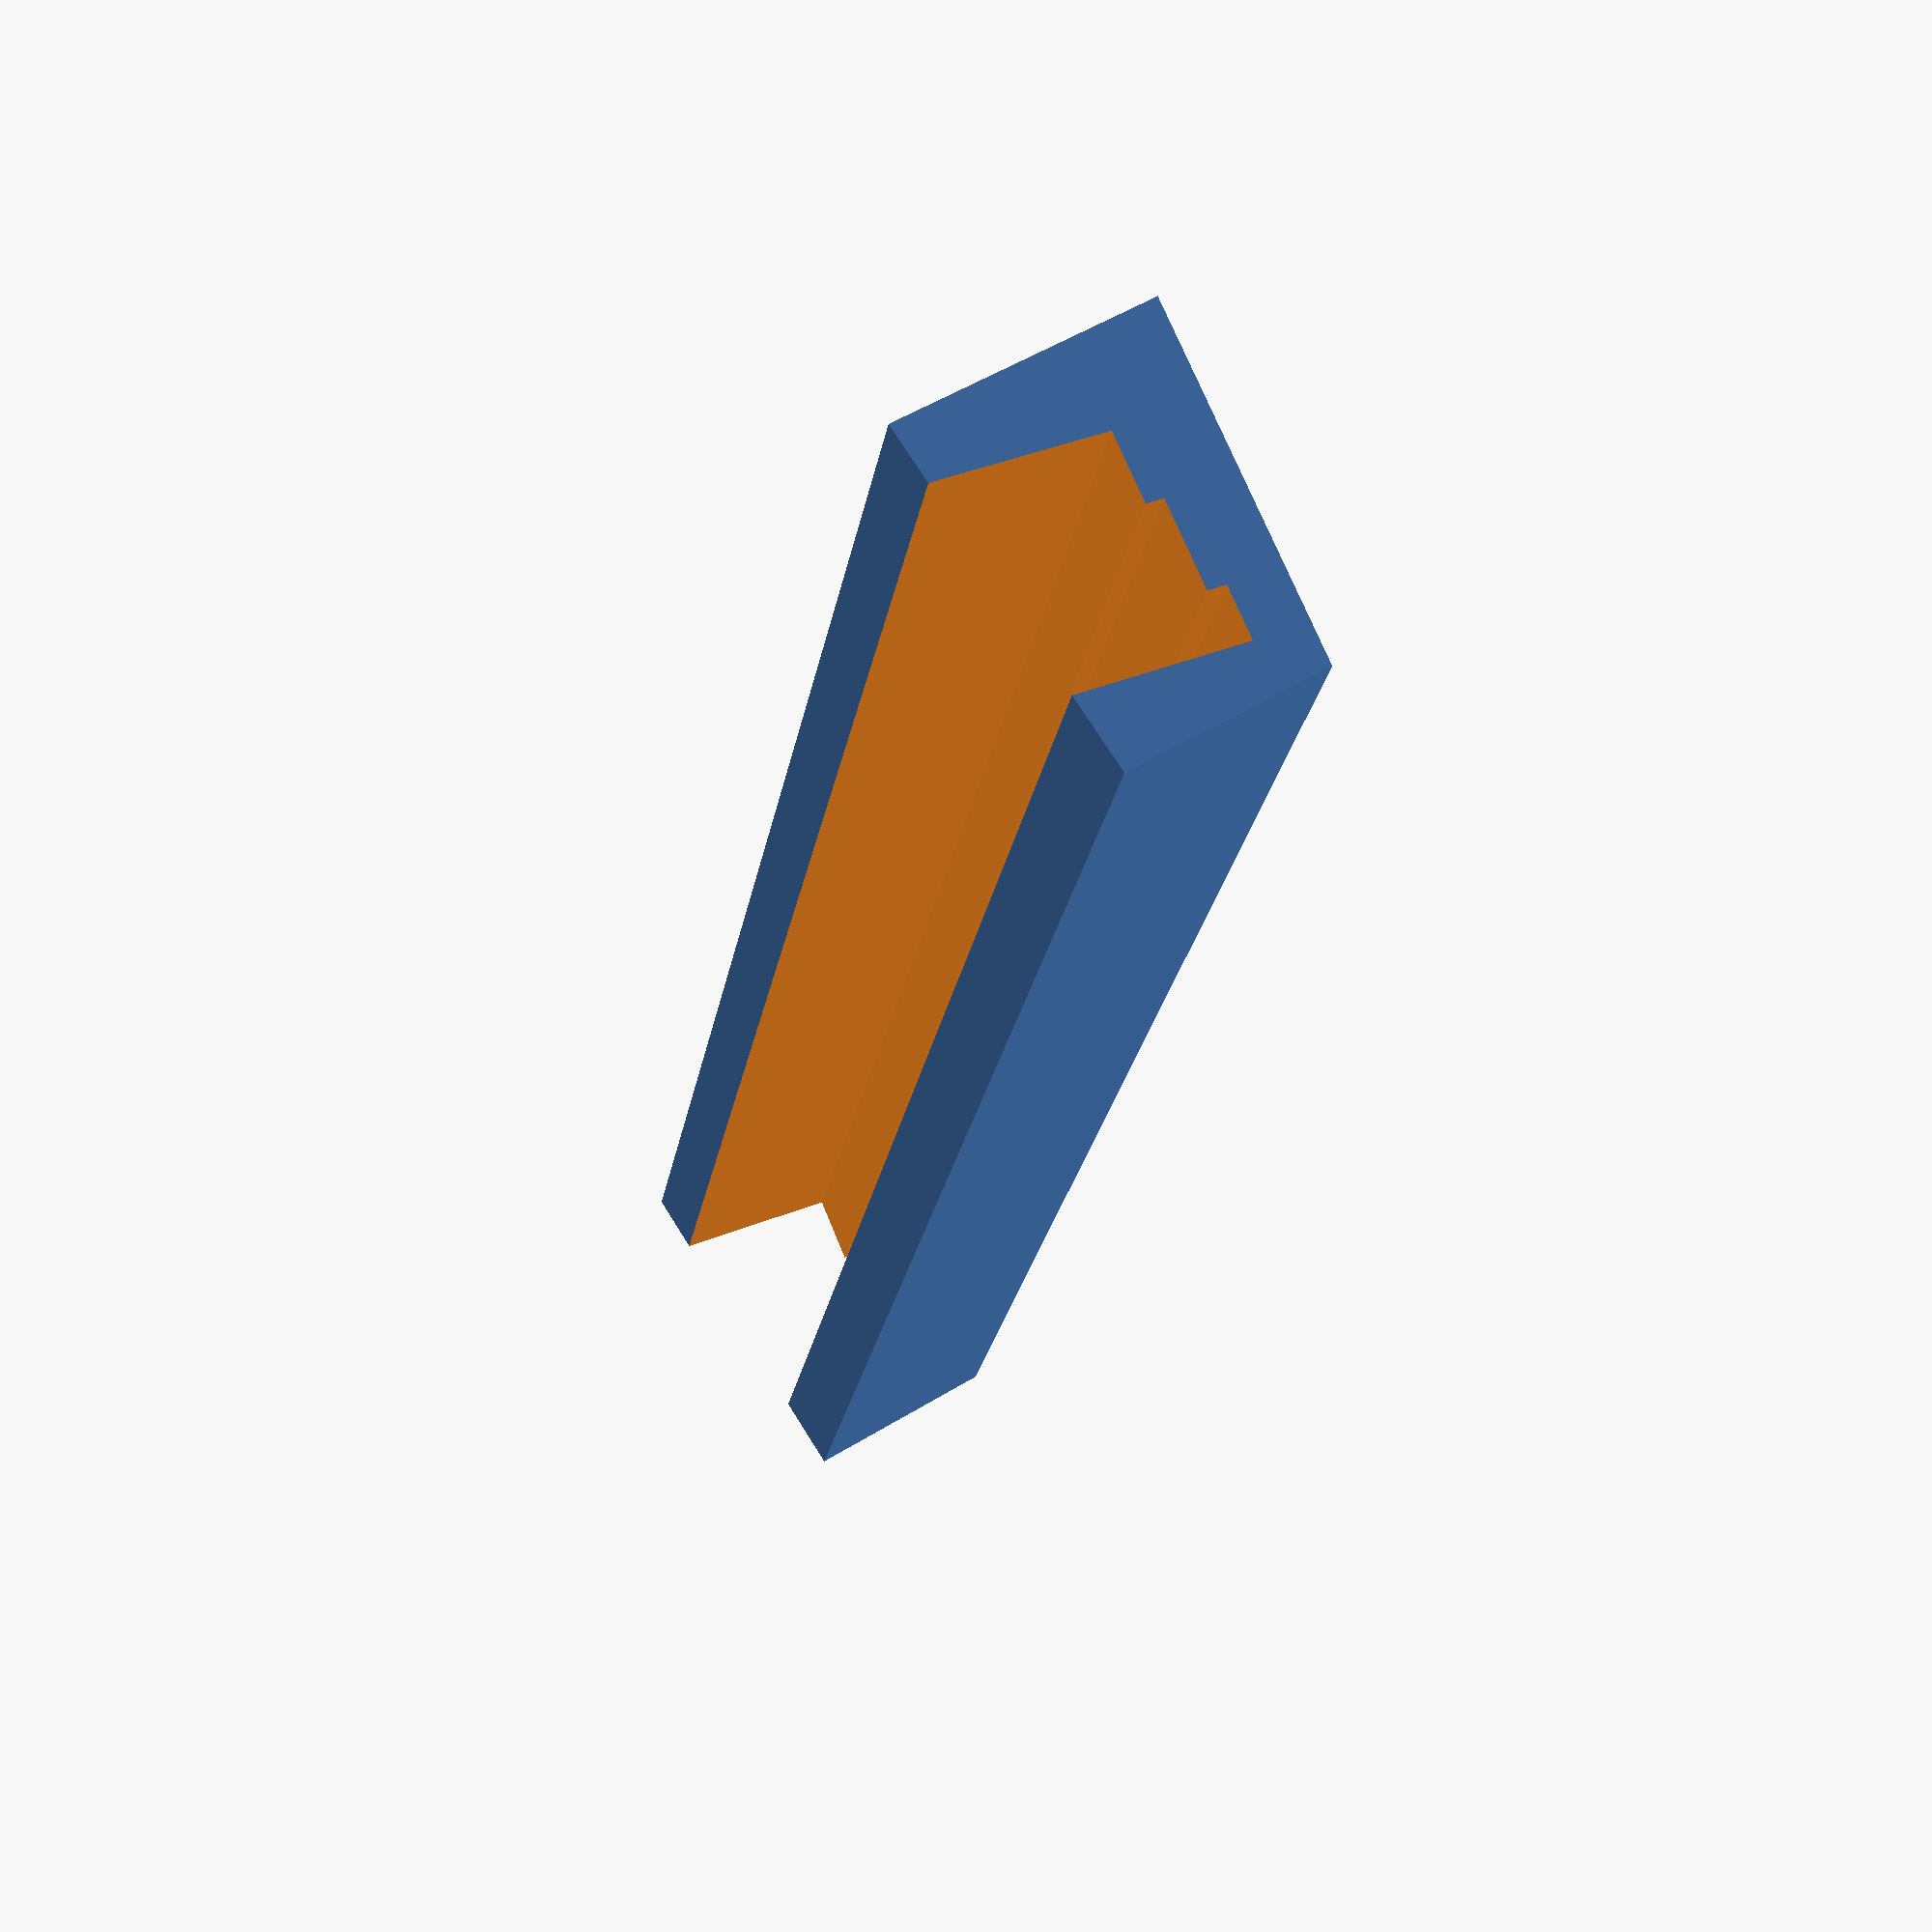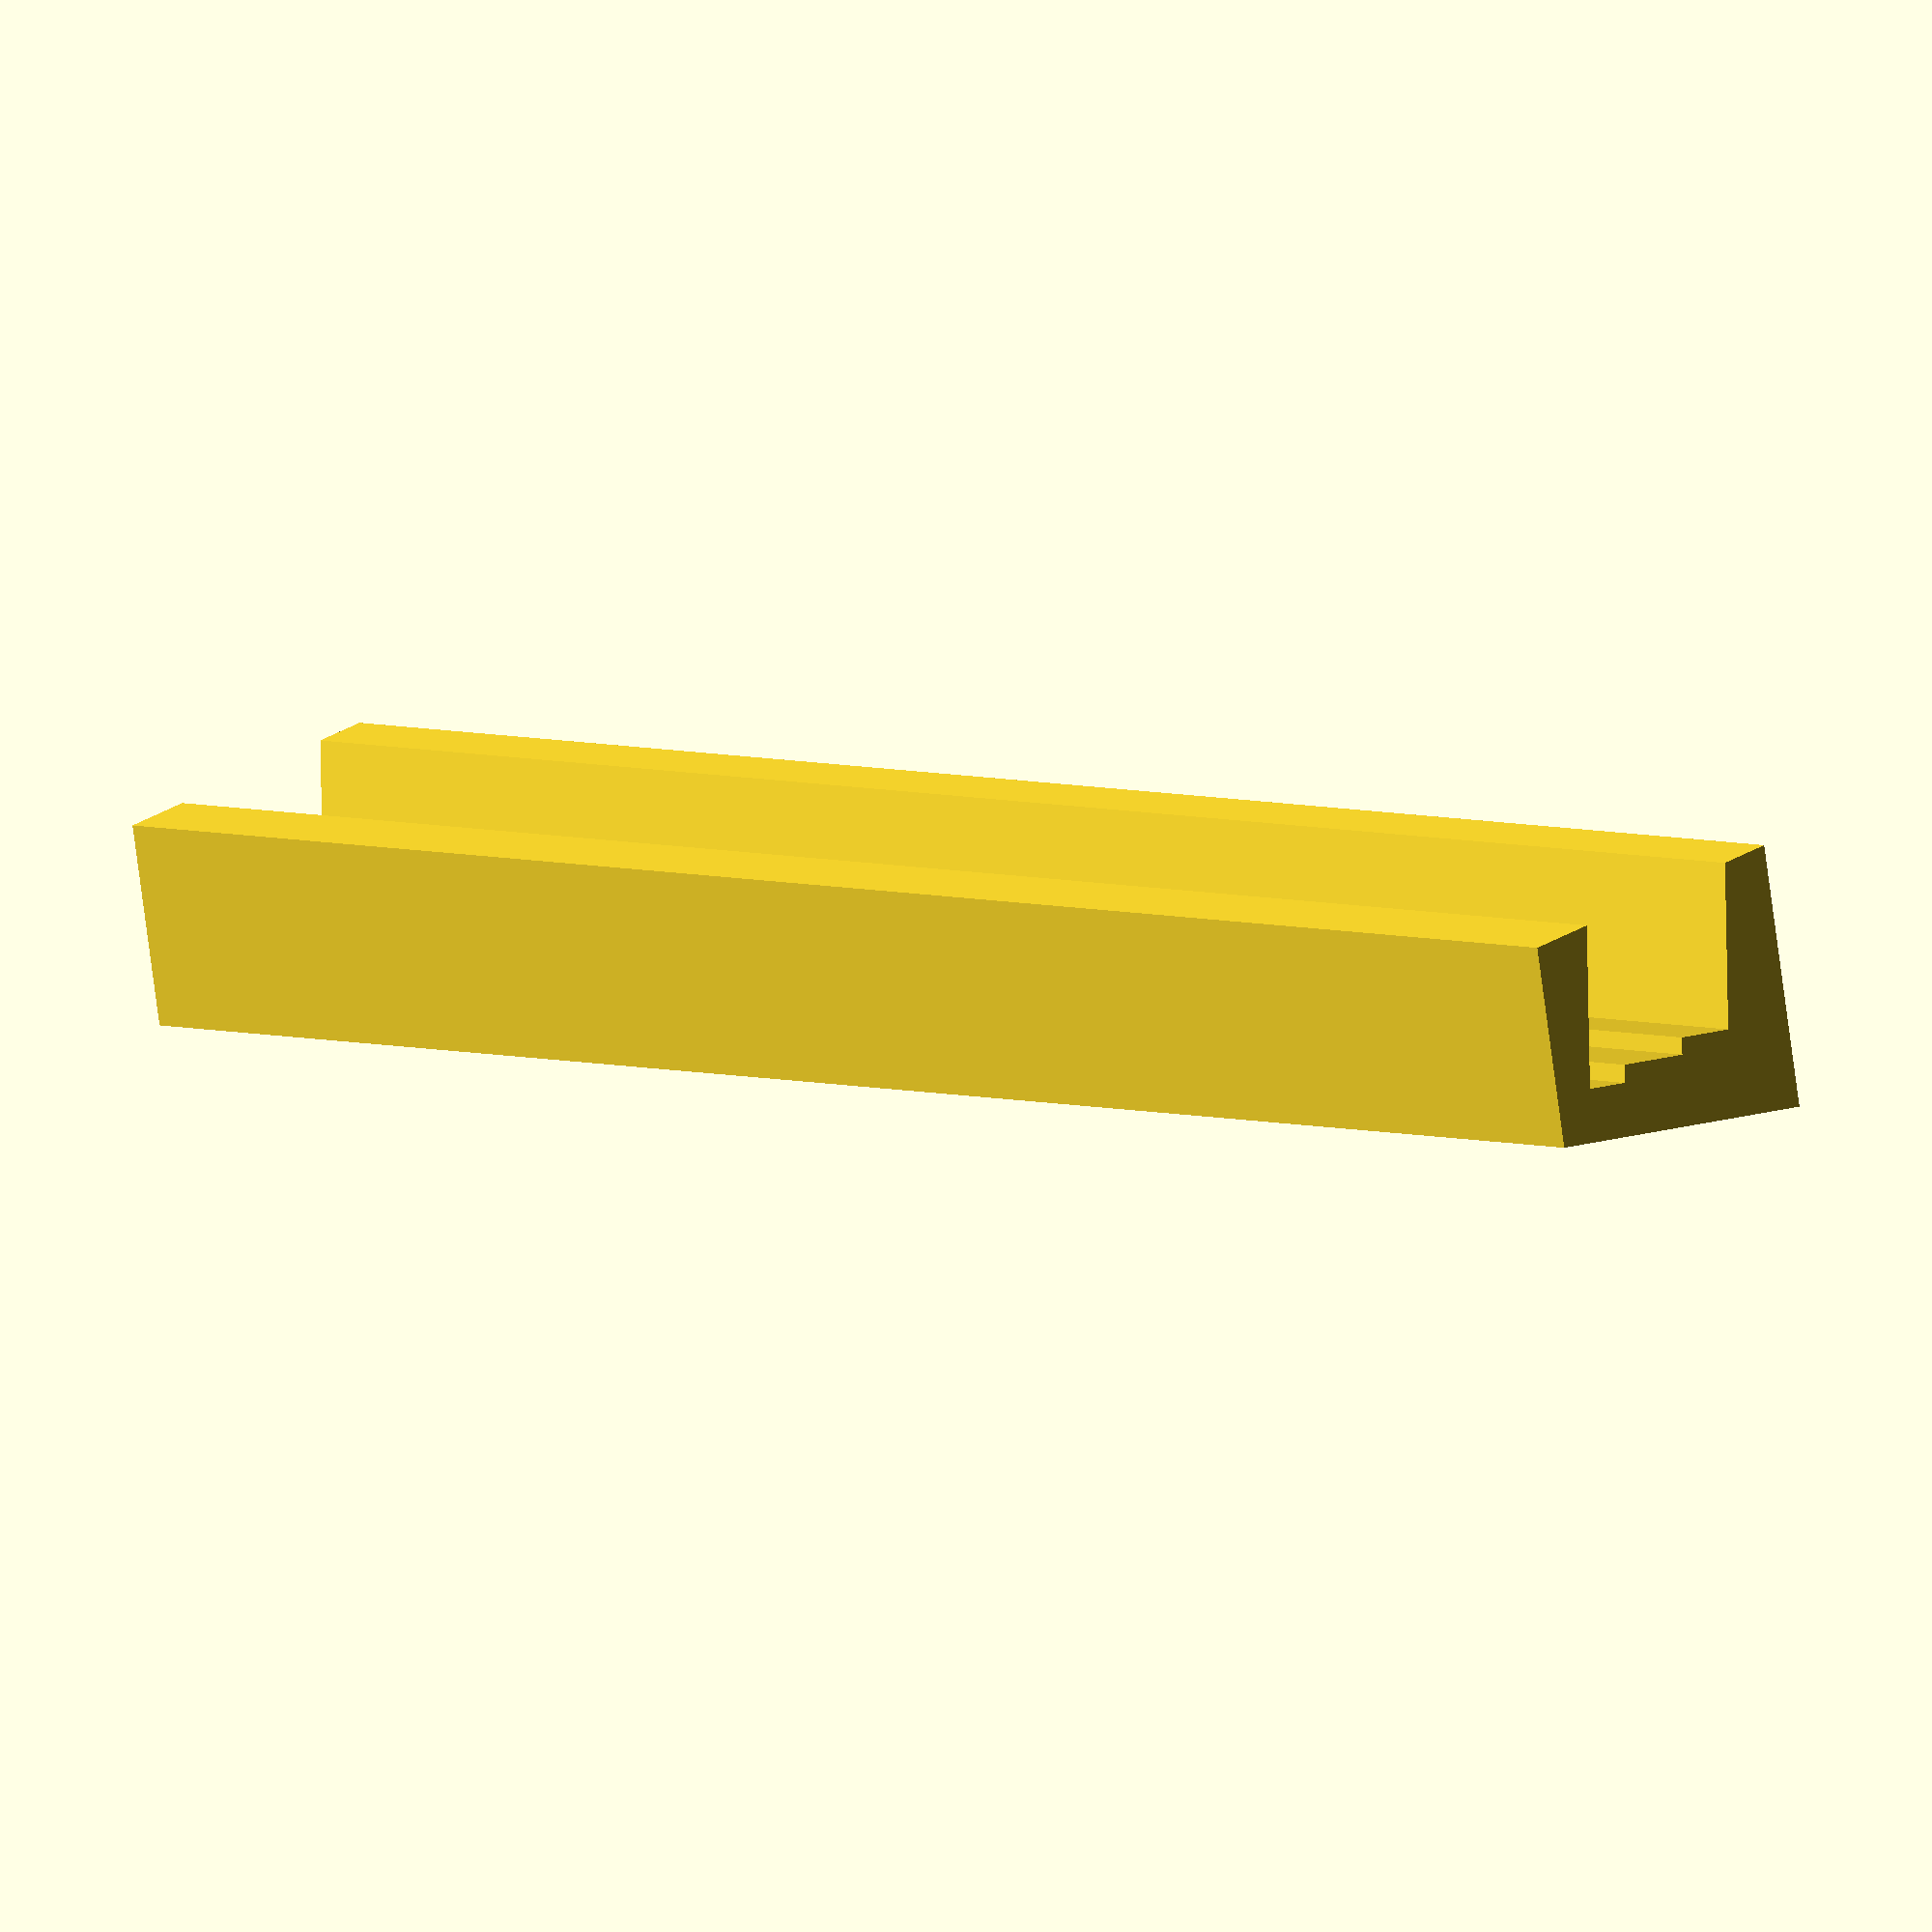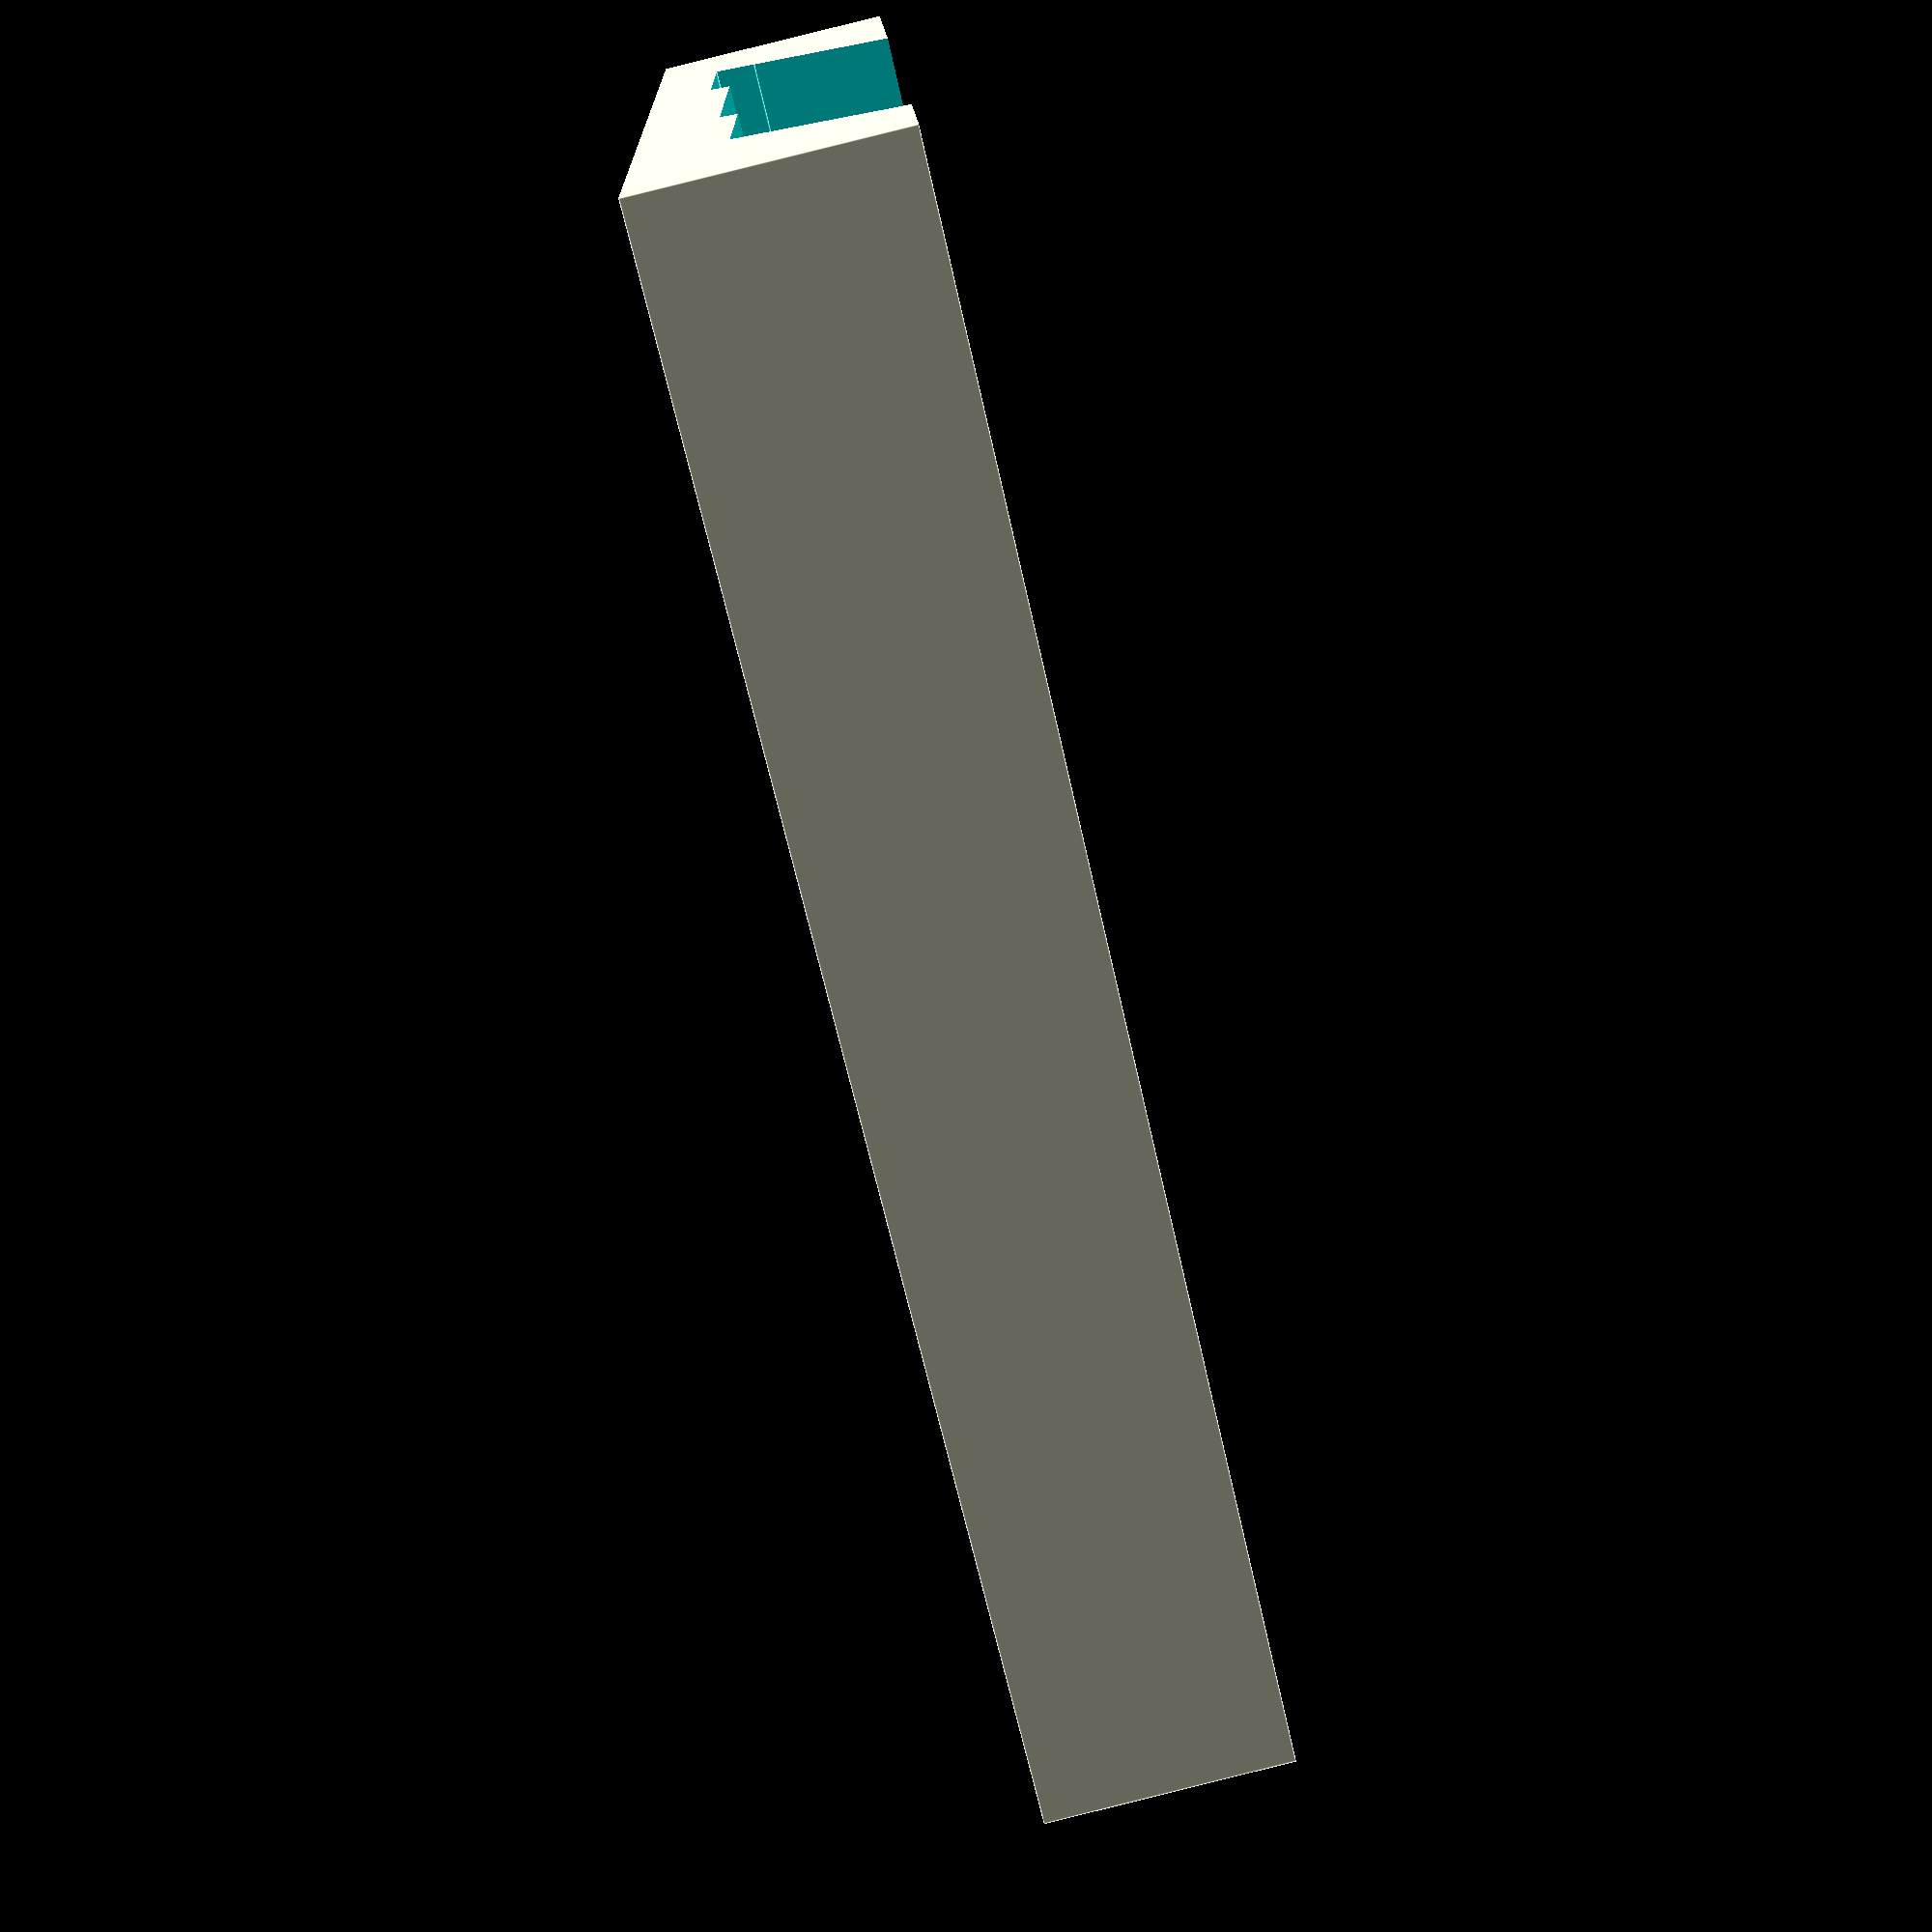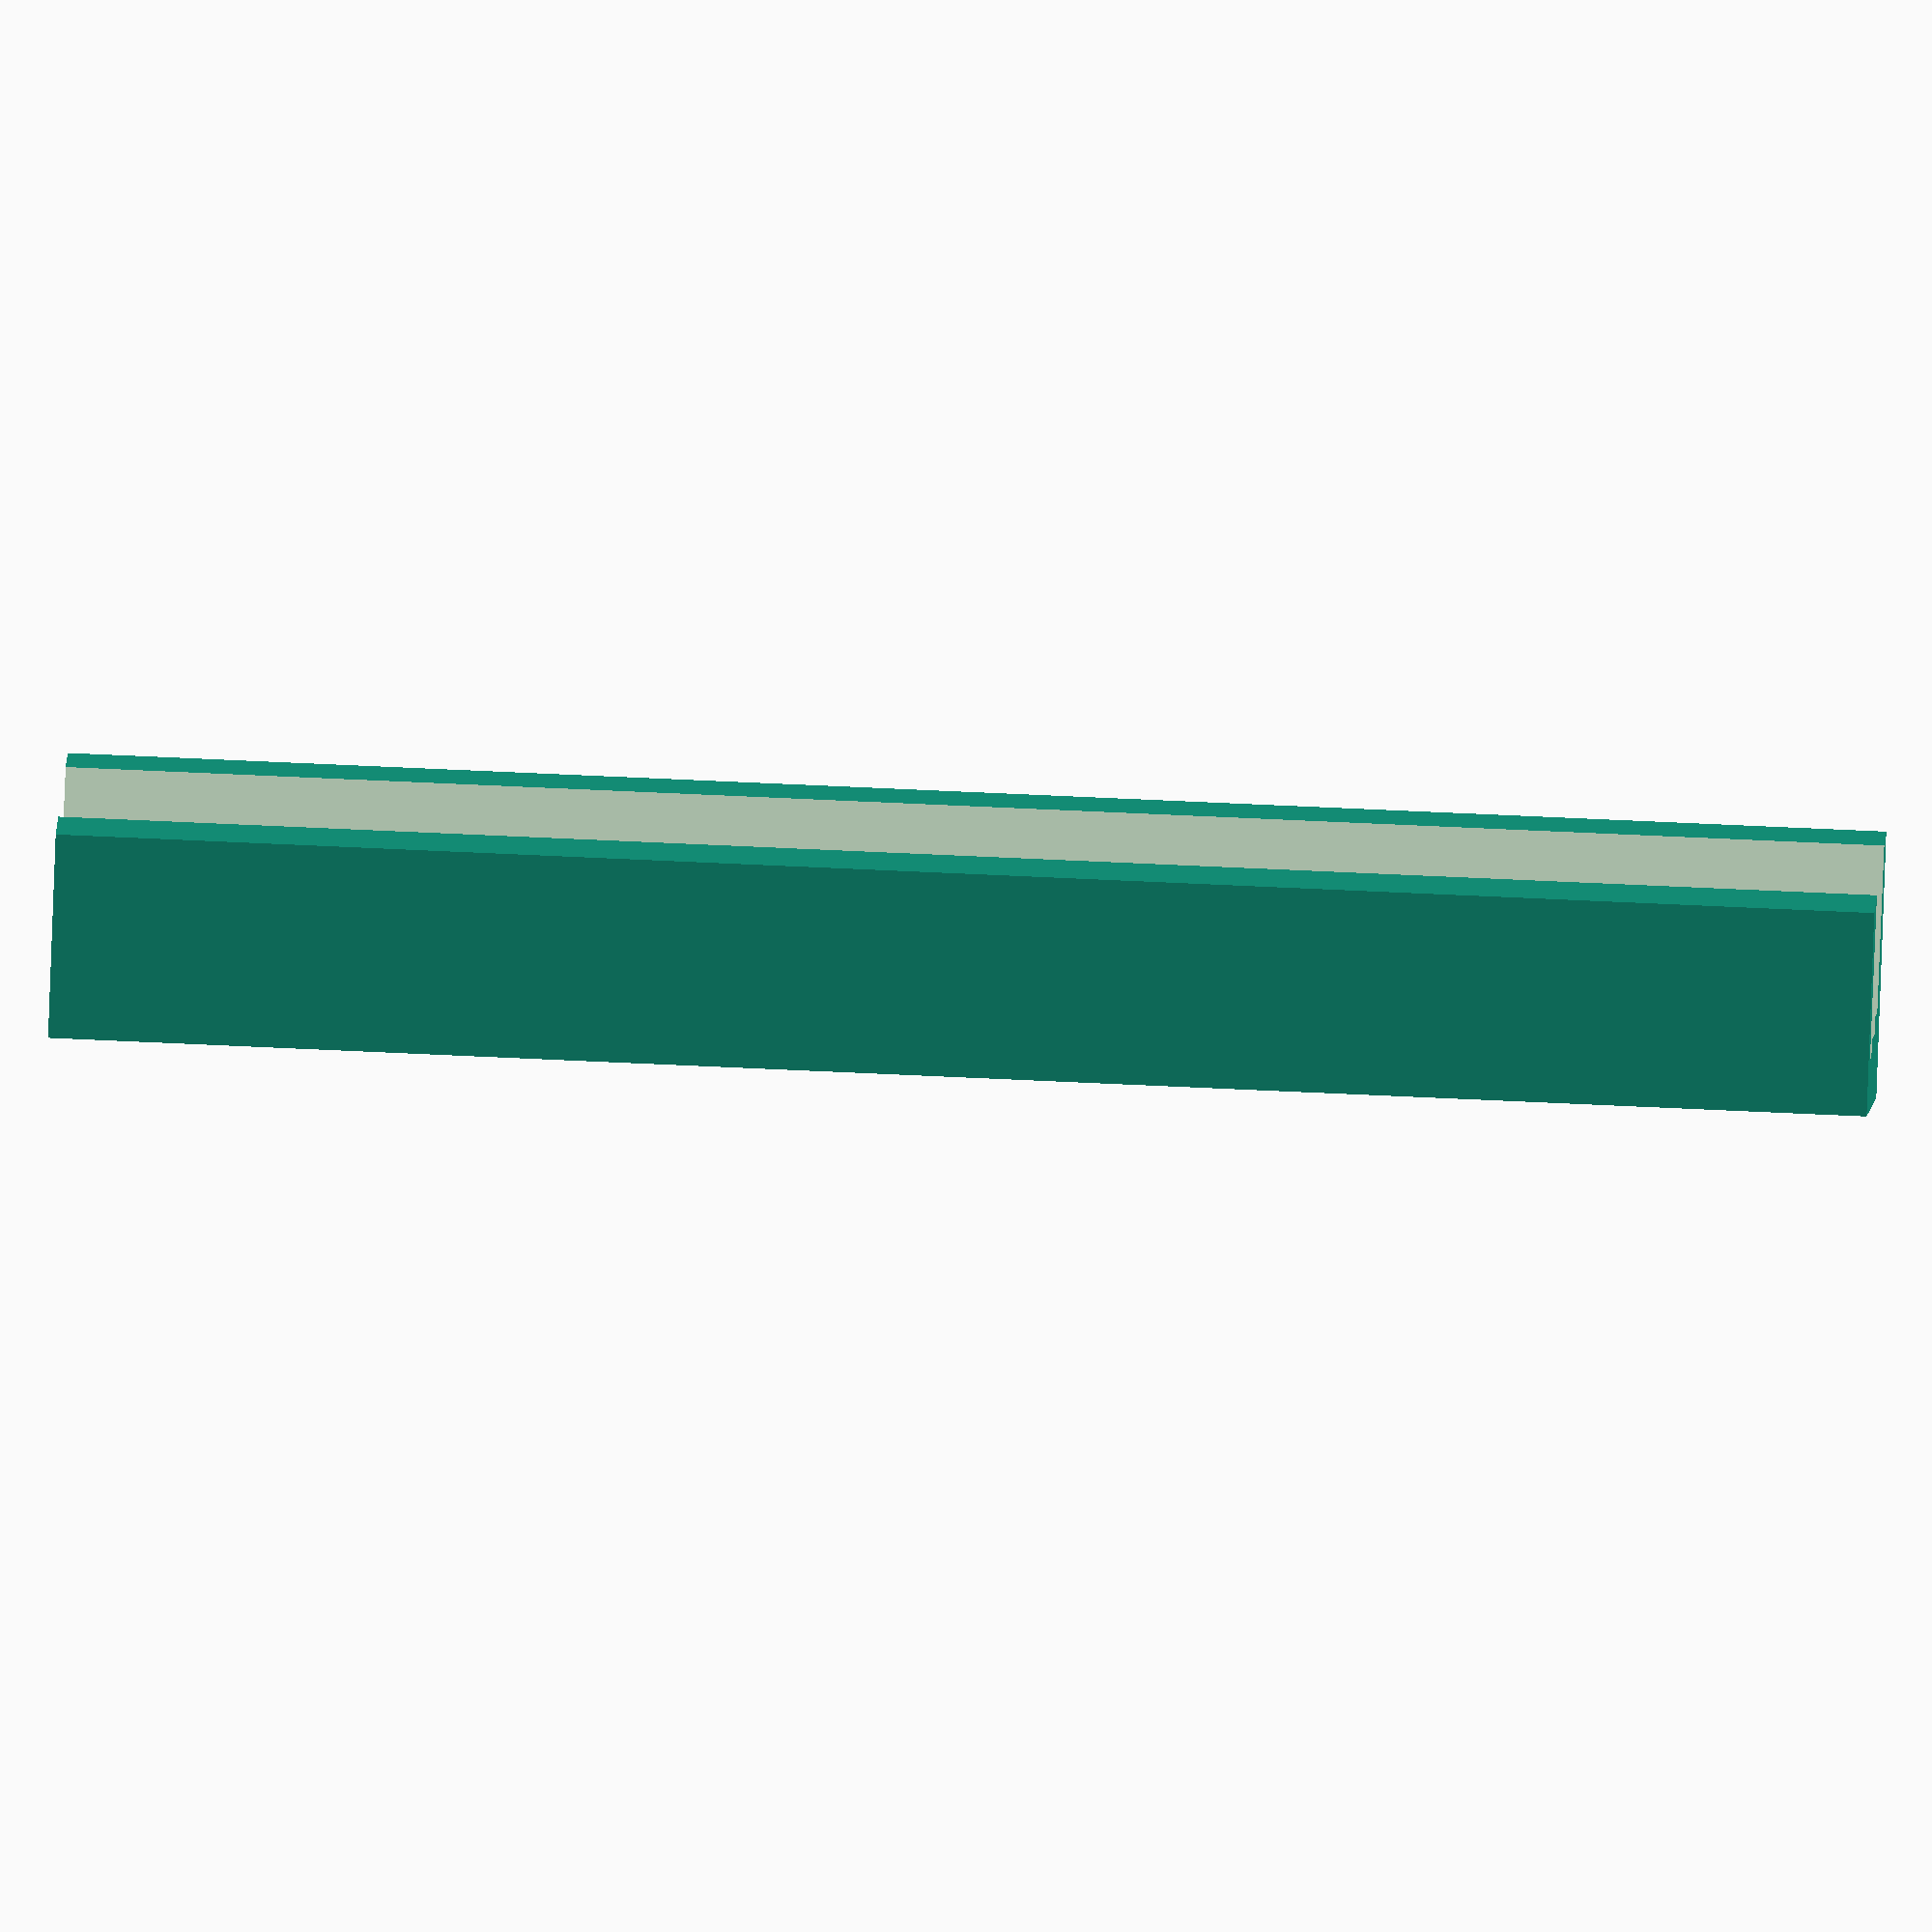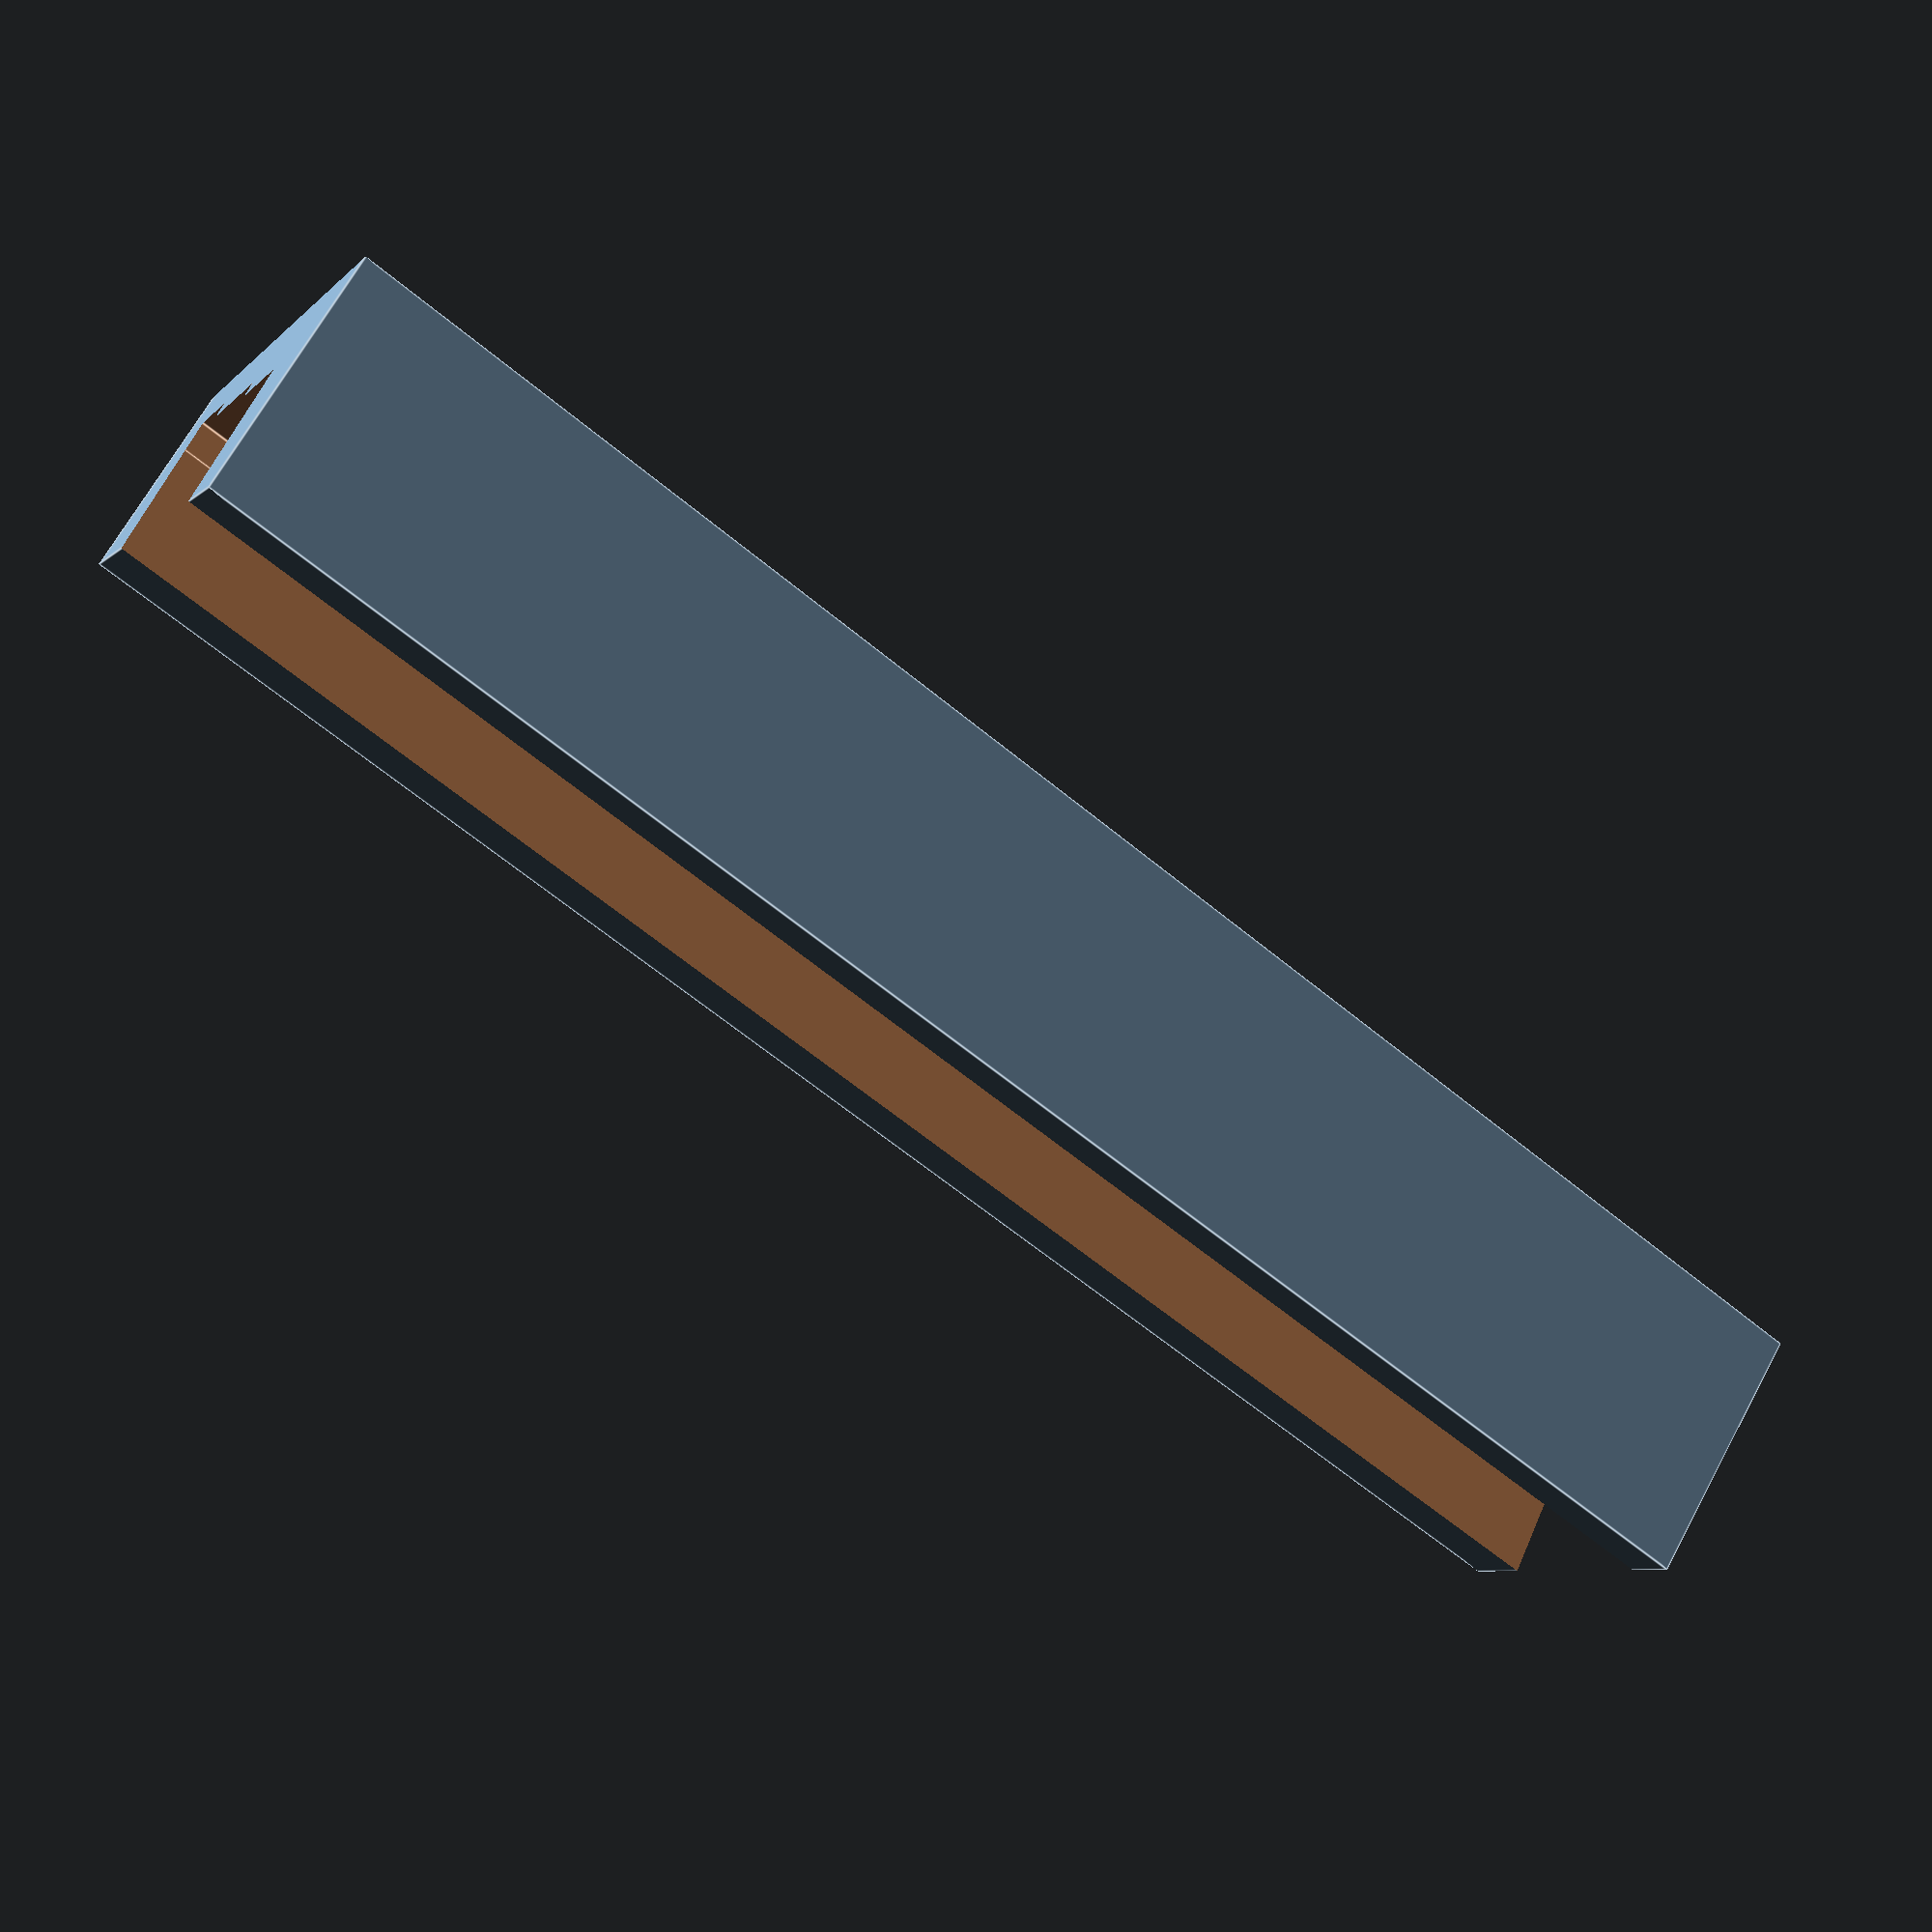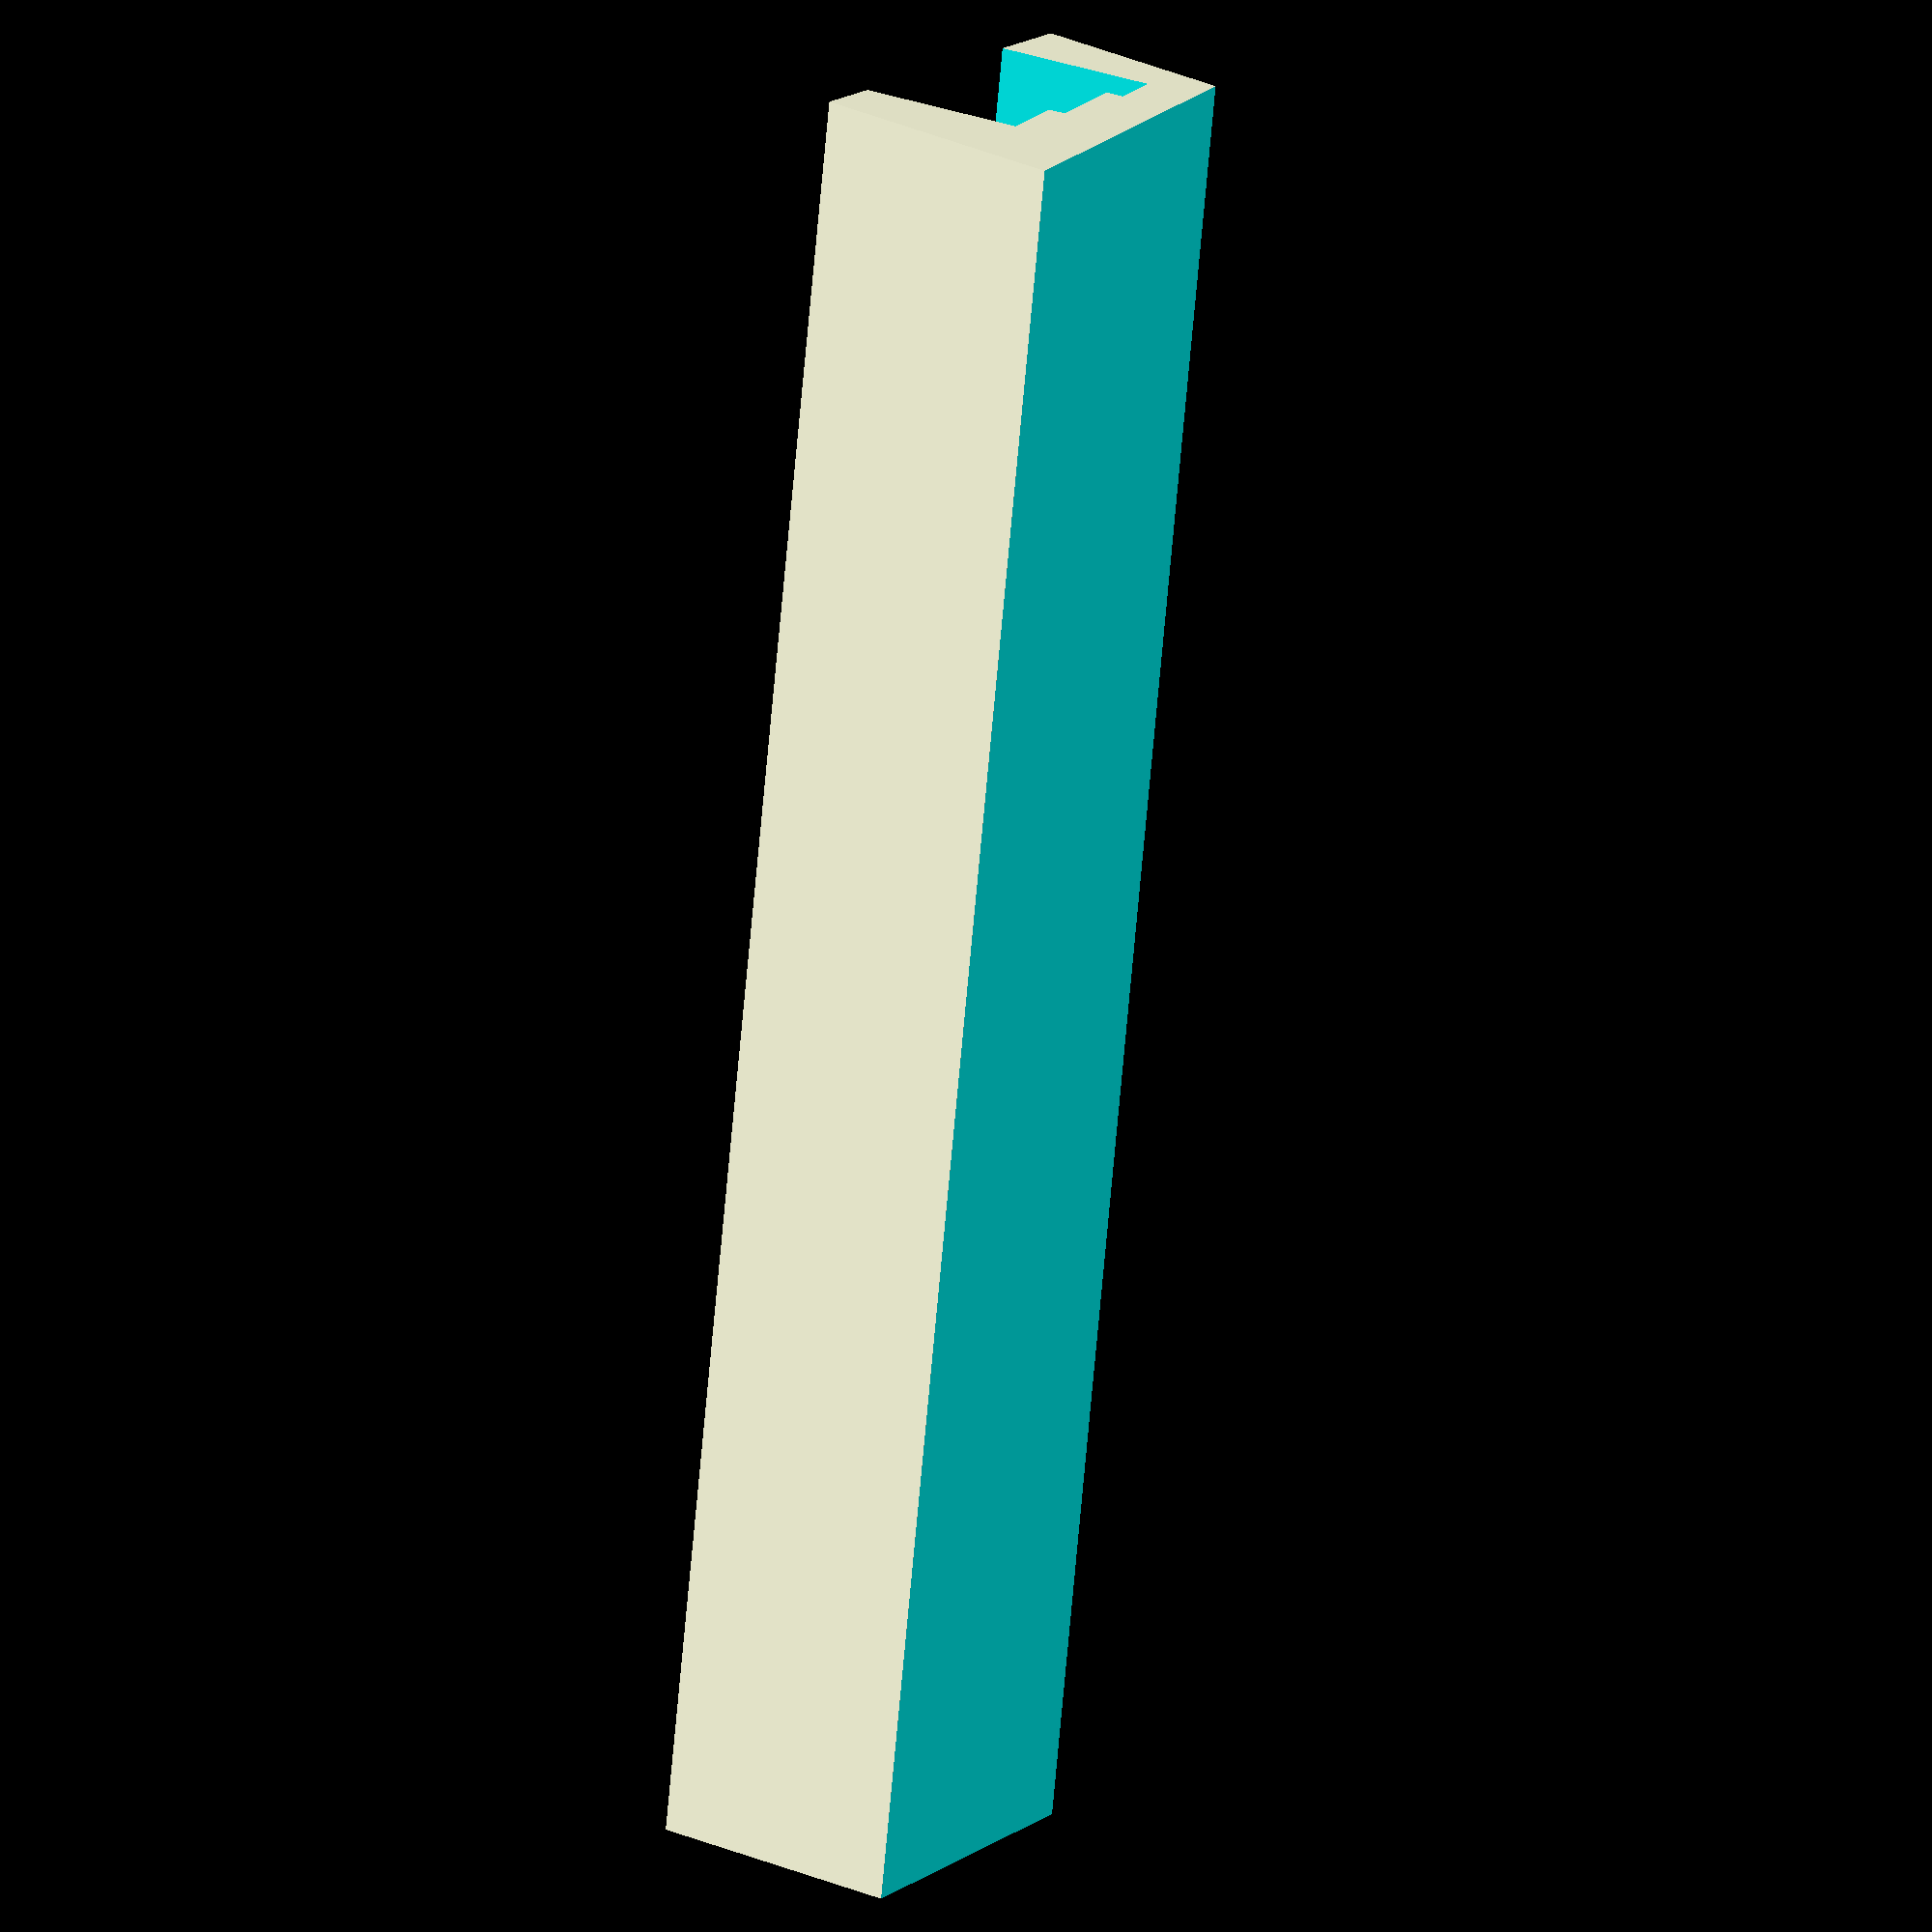
<openscad>

difference(){
    rotate([-10 ,0,0]){
        difference(){
            cube([100,20,15]){}
            rotate([10,0,0]){
                translate([-2,6,4.95]){
                    cube([302,12,18]){}
                }
            }
            rotate([10,0,0]){
                translate([-2,0,-18]){
                    cube([302,24,18]){}
                }
            }
        }
    }
    // here come the steps
    translate([-1,10,4]){
                cube([302,6 ,1]){}
    }
    translate([-1,15,3]){
                cube([302,3,2]){}
    }
}
</openscad>
<views>
elev=315.0 azim=113.0 roll=65.8 proj=p view=wireframe
elev=262.6 azim=39.5 roll=178.9 proj=o view=wireframe
elev=226.7 azim=195.5 roll=257.2 proj=p view=edges
elev=87.0 azim=181.5 roll=357.6 proj=o view=solid
elev=122.0 azim=33.6 roll=156.7 proj=p view=edges
elev=332.6 azim=259.0 roll=118.1 proj=o view=wireframe
</views>
